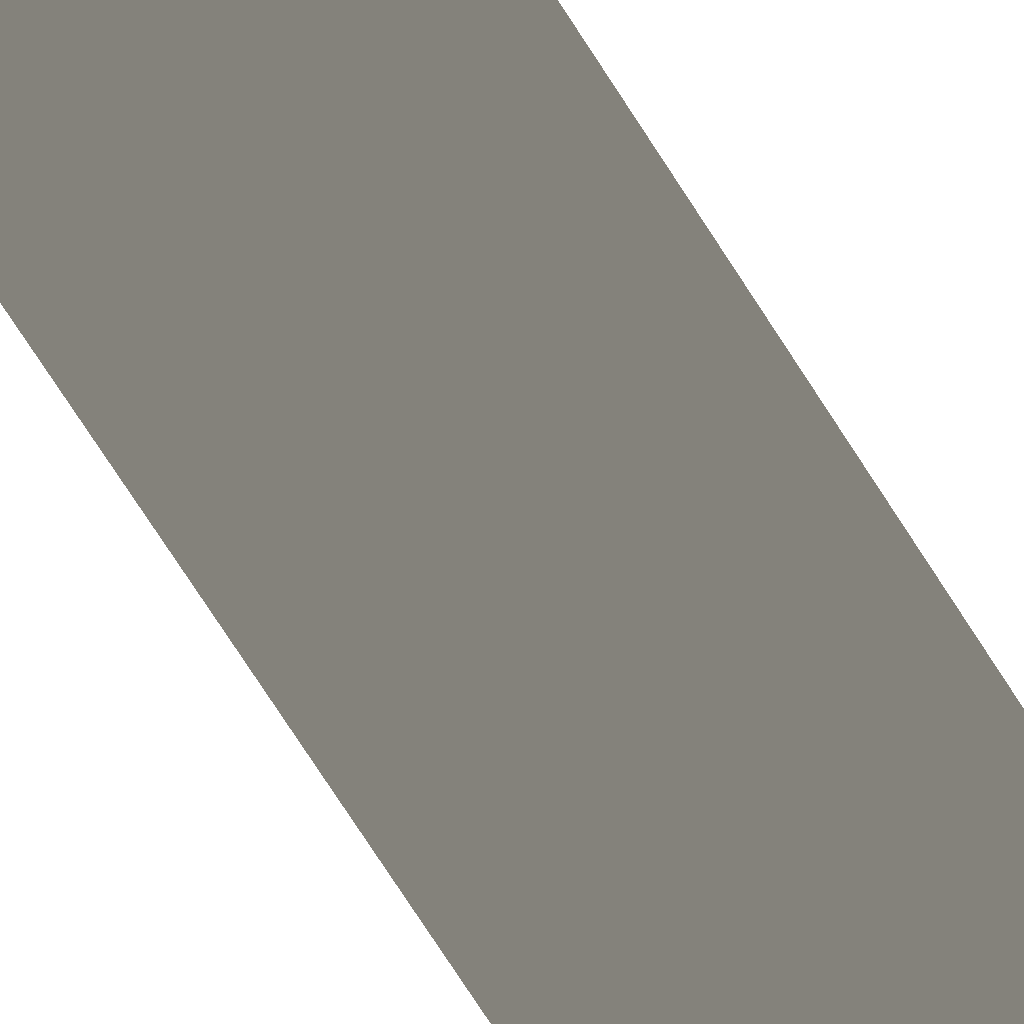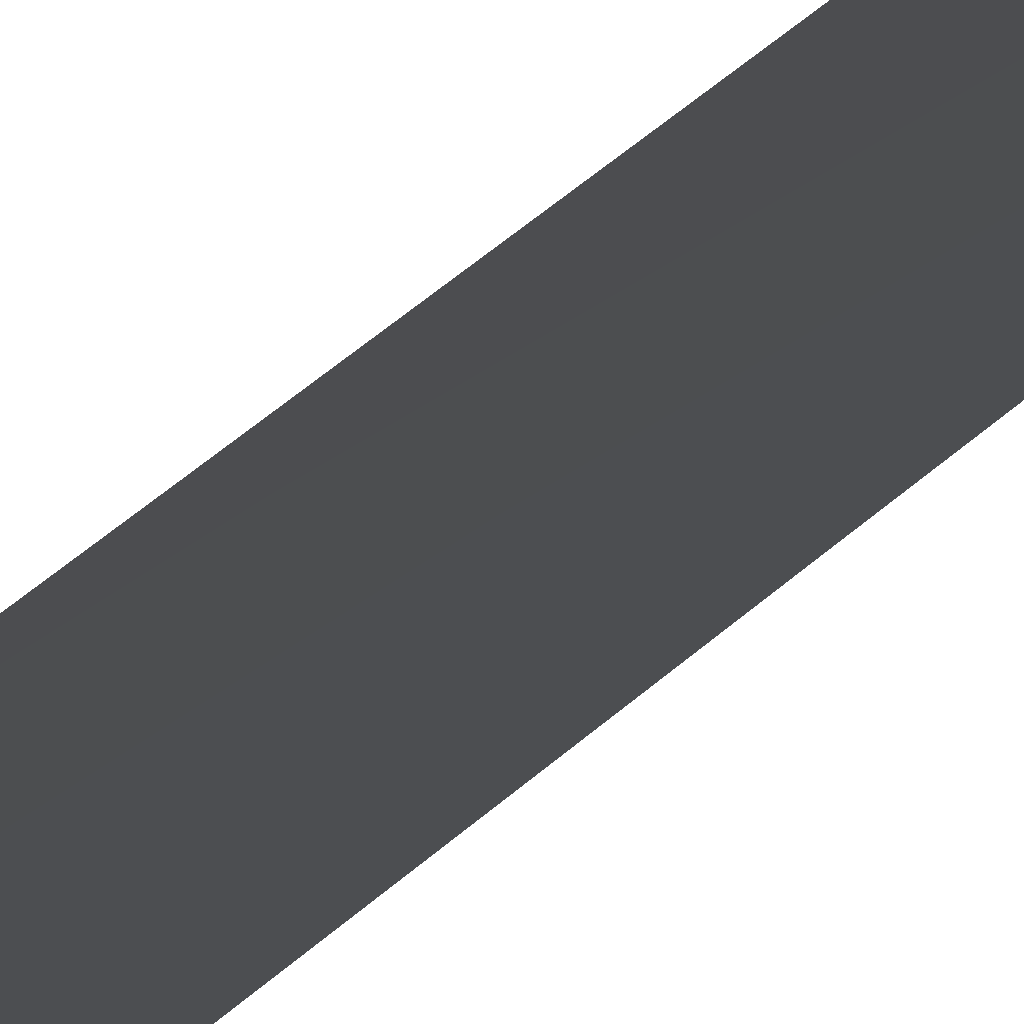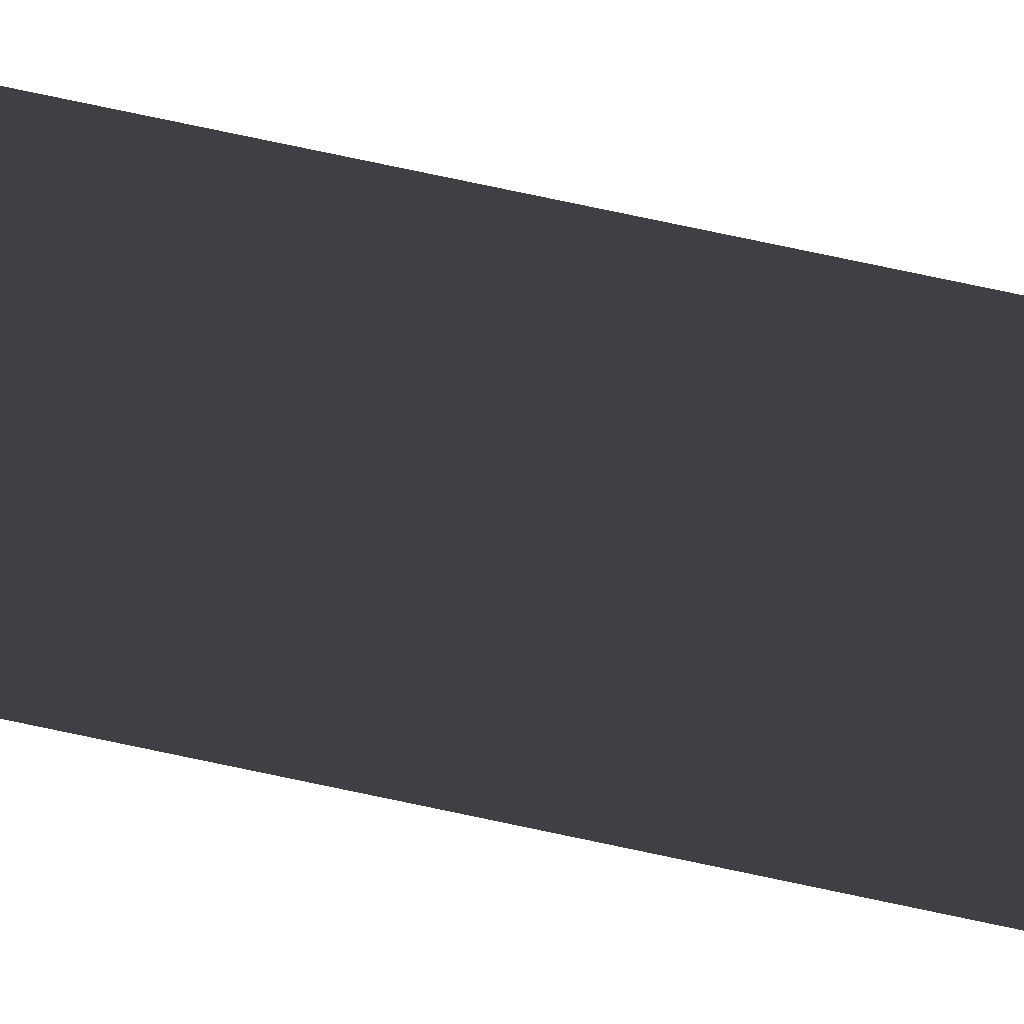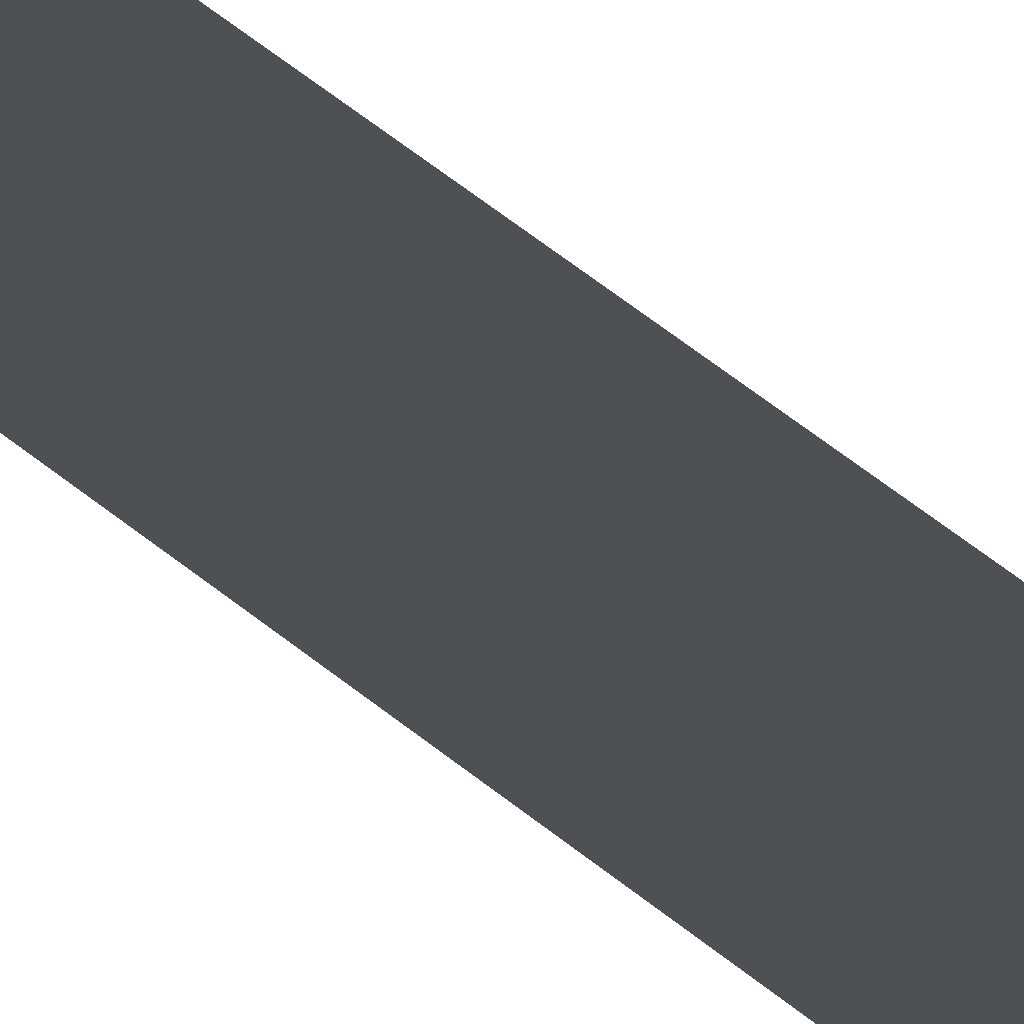
<metadata>
{"format":"obj","ext":"obj","renderer":"f3d","projection":"perspective","resolution":1024,"background":"white","views":[{"elev":-36.3,"azim":-158.4,"up":"+Z"},{"elev":15.4,"azim":19.4,"up":"+Z"},{"elev":62.1,"azim":103.1,"up":"+Z"},{"elev":25.4,"azim":149.0,"up":"+Z"}]}
</metadata>
<code>
g bdvwst23
v -8.243 194.6 0.1012
v 3.071 194.6 -0.0007407
v -8.253 -0.0002747 0.001158
v 2.822 -0.0002441 -0.0006567
v 2.822 -194.6 -0.0006567
v -8.253 -194.6 0.001158
f 3 1 2
f 2 4 3
f 4 5 6
f 6 3 4

</code>
